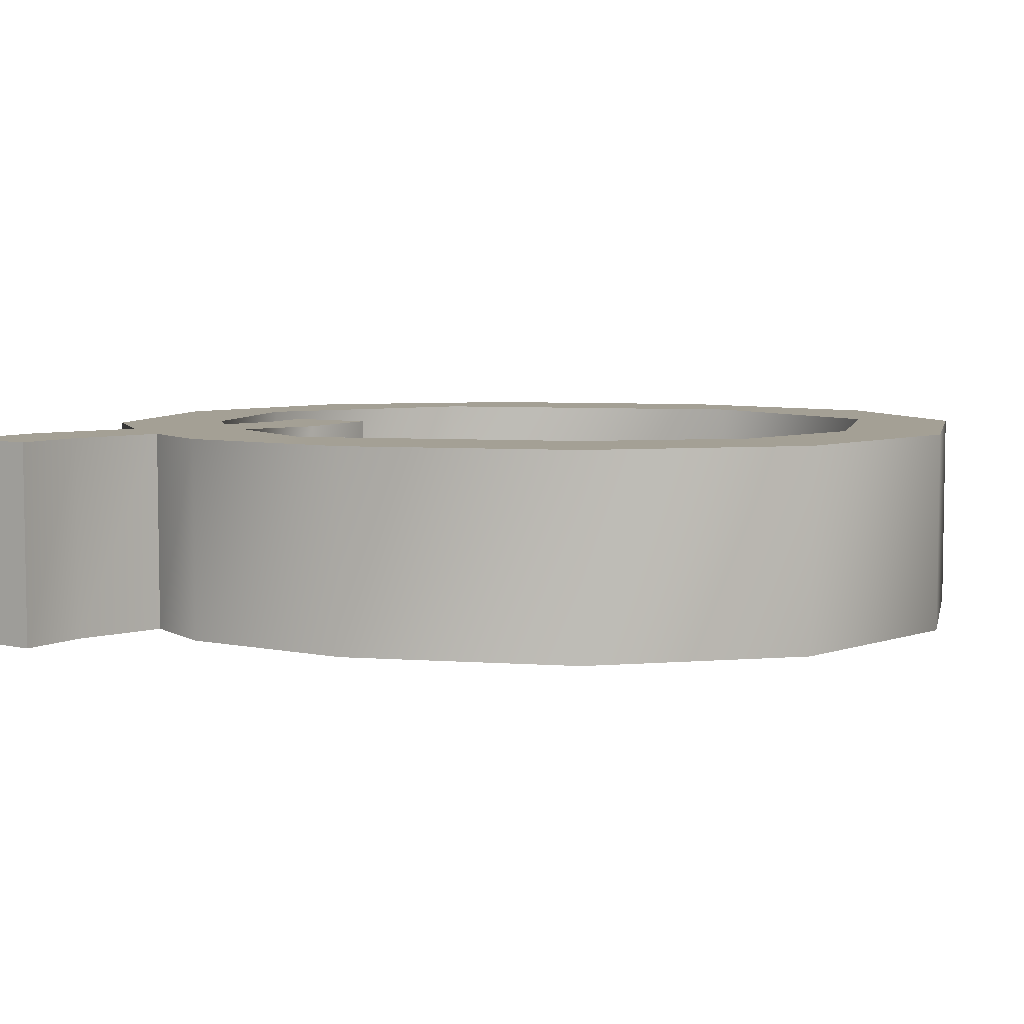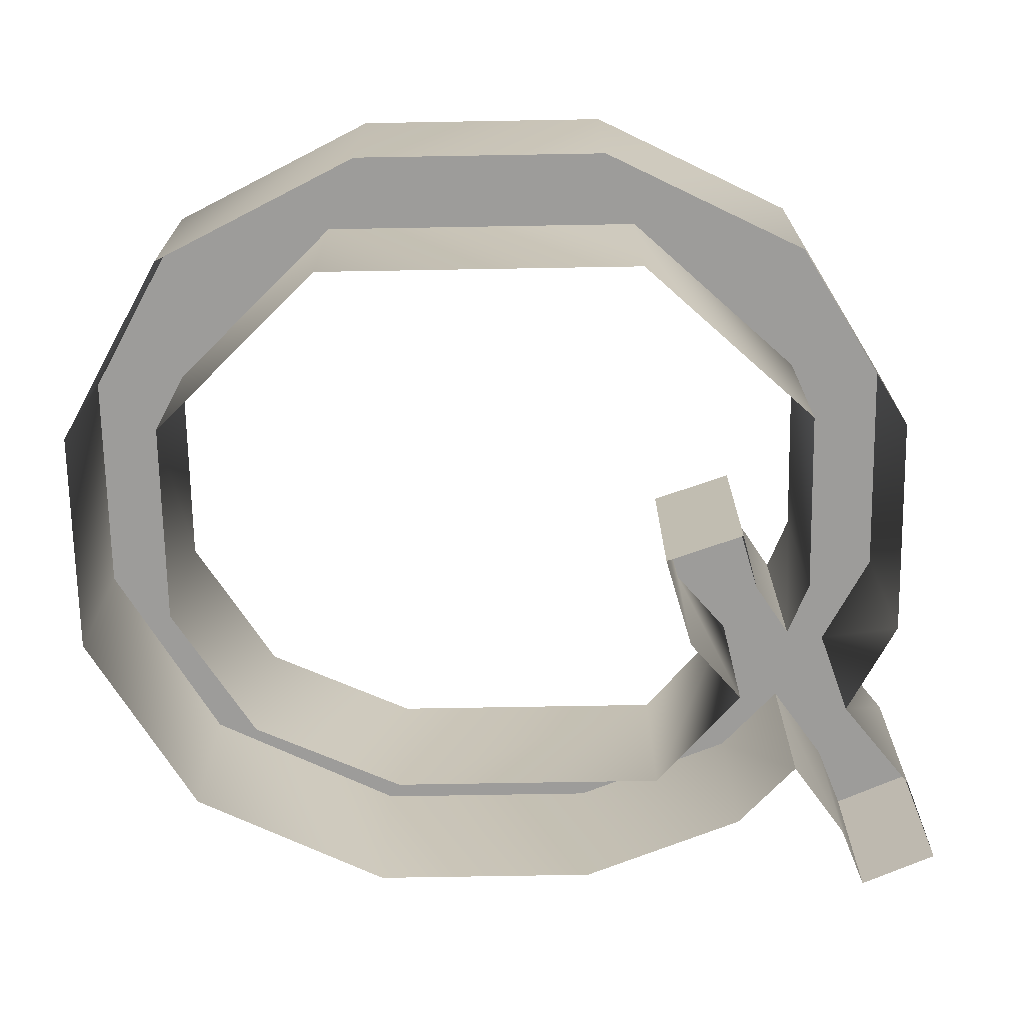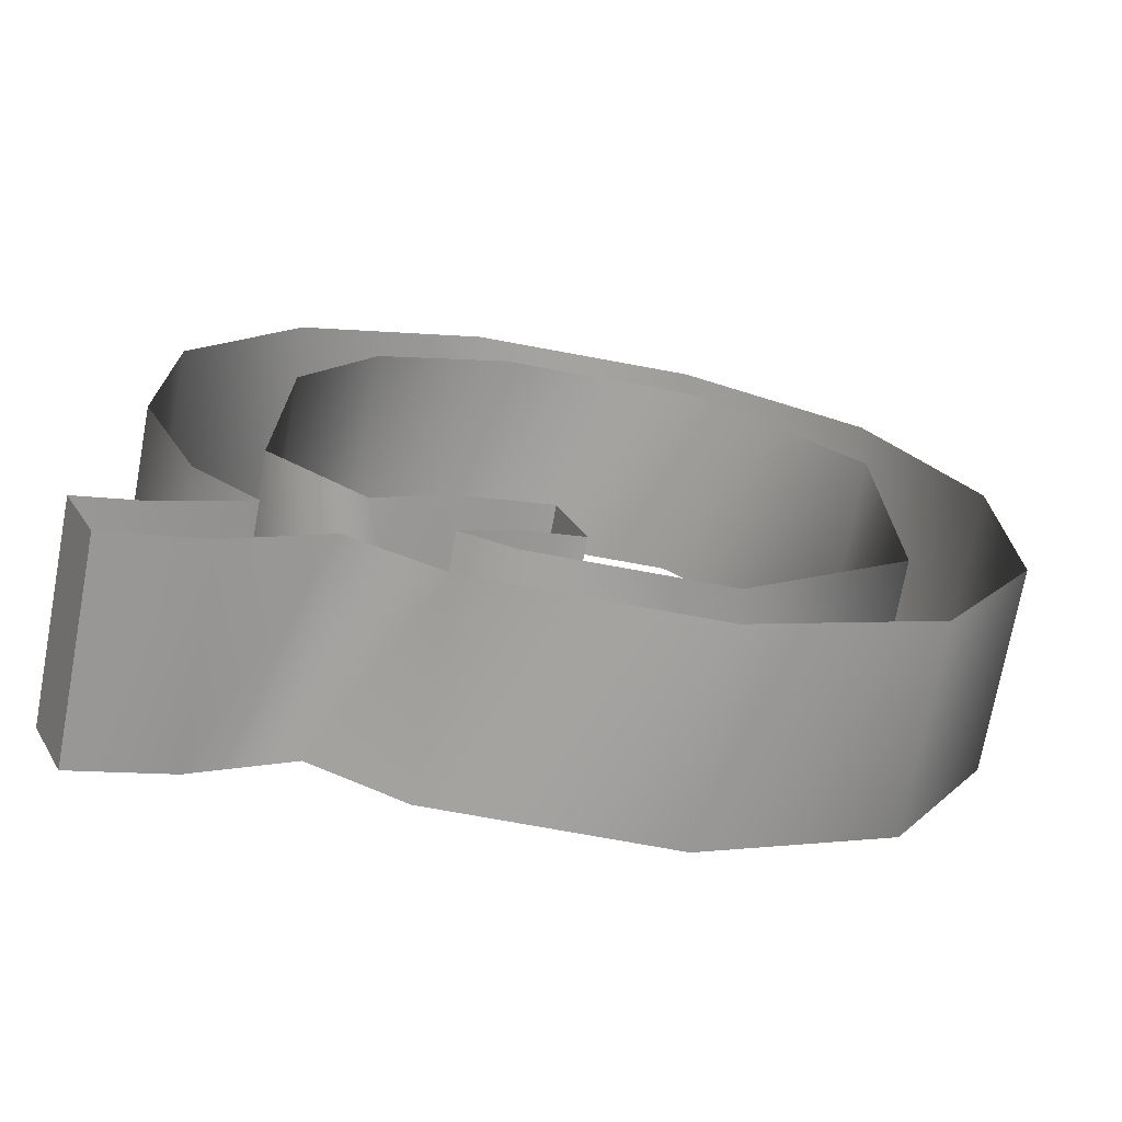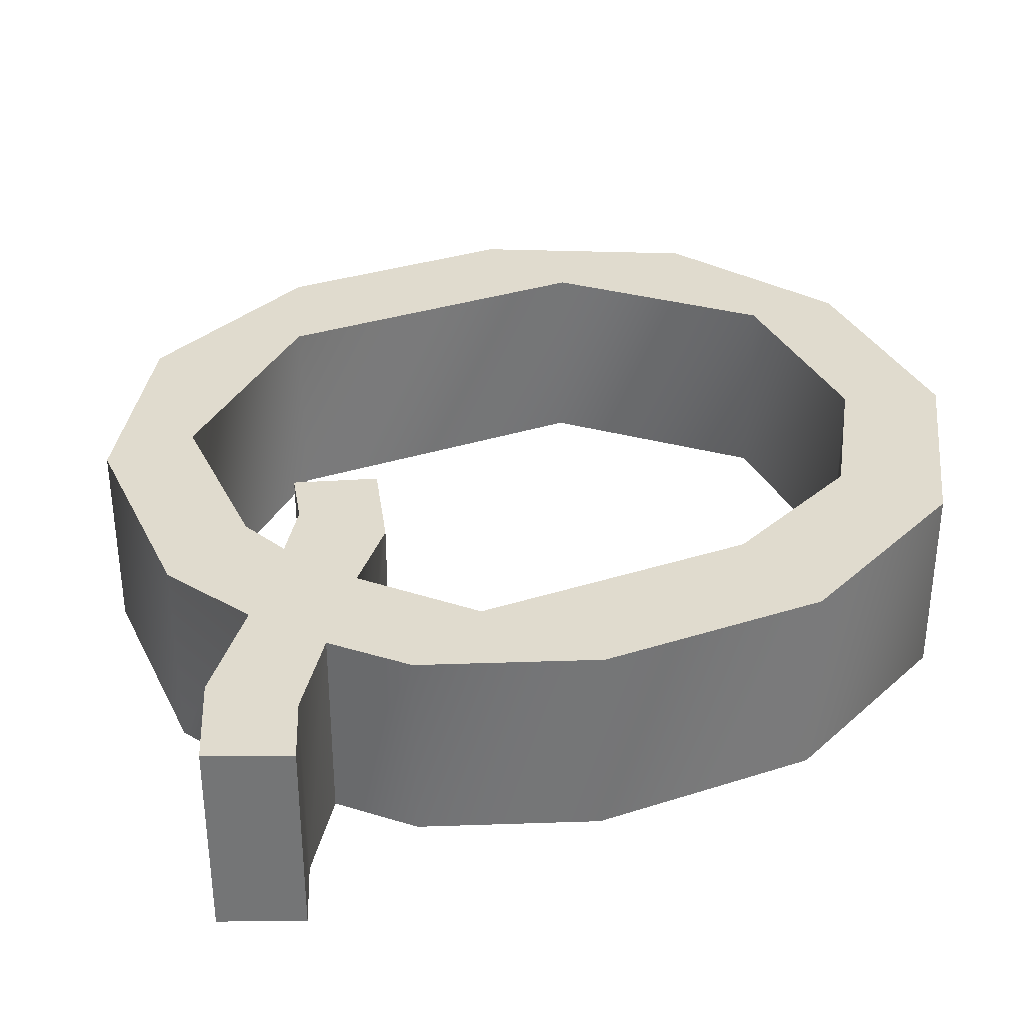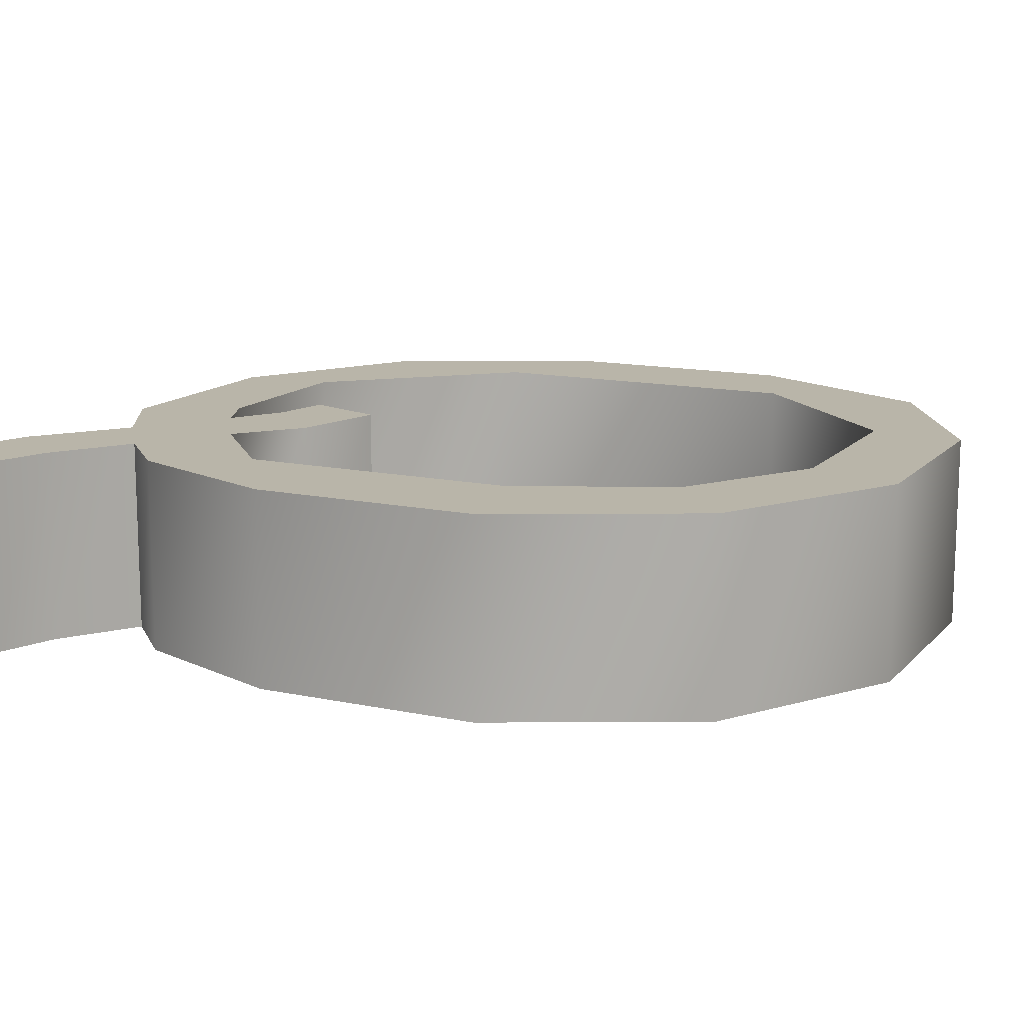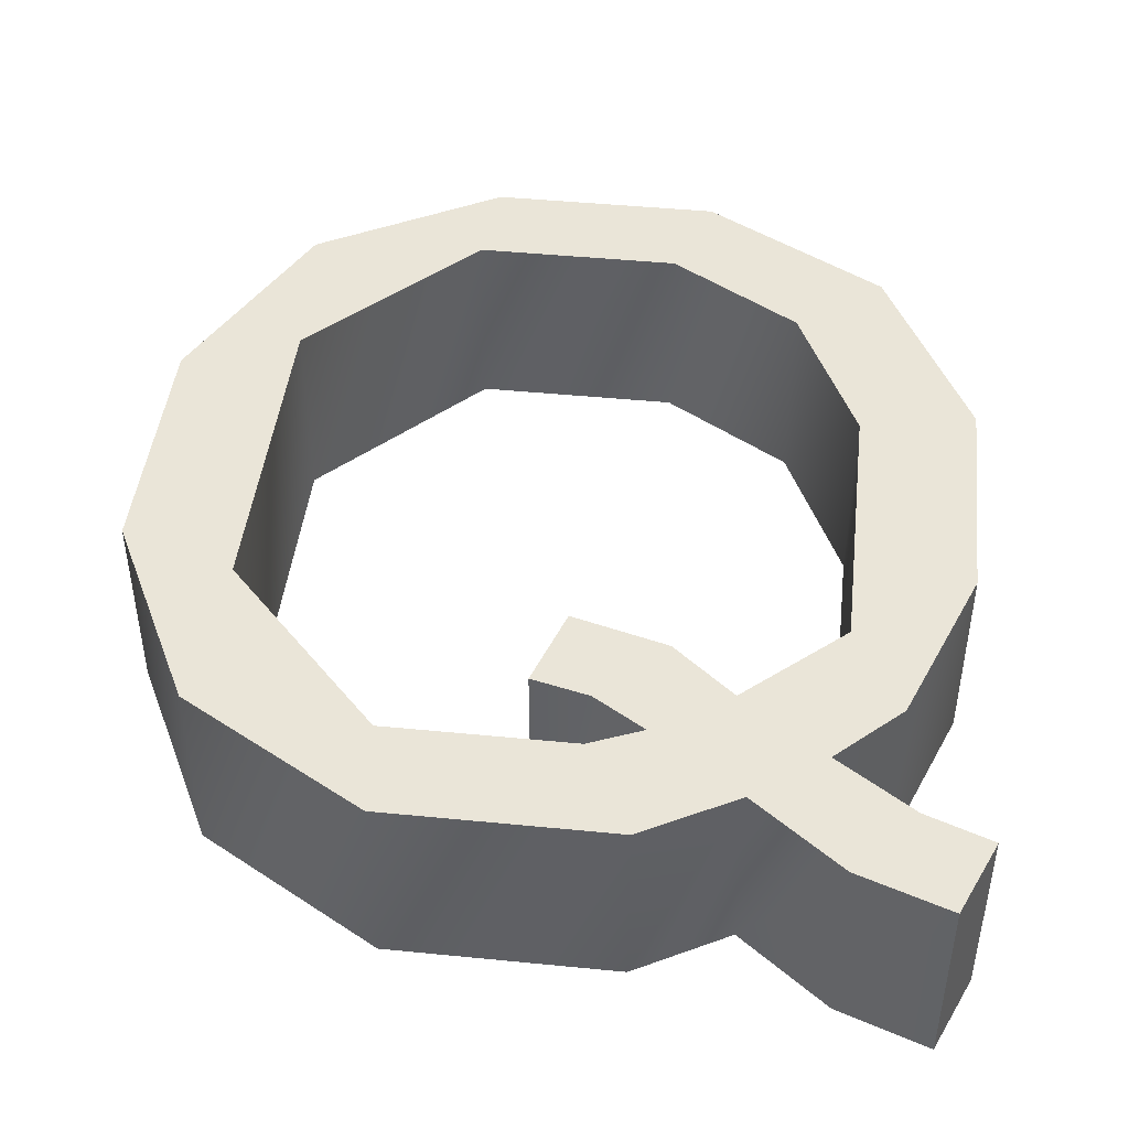
<metadata>
{"format":"obj","ext":"obj","renderer":"f3d","projection":"perspective","resolution":1024,"background":"white","views":[{"elev":5.8,"azim":102.4,"up":"+Z"},{"elev":-70.2,"azim":-89.0,"up":"+Z"},{"elev":-72.9,"azim":169.5,"up":"+Y"},{"elev":33.7,"azim":66.5,"up":"+Z"},{"elev":13.4,"azim":115.8,"up":"+Z"},{"elev":45.2,"azim":6.5,"up":"+Z"}]}
</metadata>
<code>
v 10.31 1.612 -0.01214
v 10.31 1.612 -3.012
v 11.49 0.7962 -0.01214
v 11.49 0.7962 -3.012
v 12.49 0.419 -0.01214
v 12.49 0.419 -3.012
v 12.49 0.419 -0.01214
v 12.49 0.419 -3.012
v 11.99 -0.761 -3.012
v 11.99 -0.761 -0.01214
v 11.99 -0.761 -0.01214
v 11.99 -0.761 -3.012
v 10.61 -0.2626 -0.01214
v 10.61 -0.2626 -3.012
v 9.238 0.8128 -0.01214
v 9.238 0.8128 -3.012
v 7.813 0.0169 -0.01214
v 7.813 0.0169 -3.012
v 4.351 0.0169 -0.01214
v 4.351 0.0169 -3.012
v 1.519 1.694 -0.01214
v 1.519 1.694 -3.012
v -0.01106 4.734 -0.01214
v -0.01106 4.734 -3.012
v -0.01106 8.534 -0.01214
v -0.01106 8.534 -3.012
v 1.527 11.64 -0.01214
v 1.527 11.64 -3.012
v 4.369 13.27 -0.01214
v 4.369 13.27 -3.012
v 7.9 13.27 -0.01214
v 7.9 13.27 -3.012
v 10.75 11.58 -0.01214
v 10.75 11.58 -3.012
v 12.24 8.554 -0.01214
v 12.24 8.554 -3.012
v 12.24 5.07 -0.01214
v 12.24 5.07 -3.012
v 11.28 2.546 -0.01214
v 11.28 2.546 -3.012
v 10.31 1.612 -0.01214
v 10.31 1.612 -3.012
v 6.58 3.779 -0.01214
v 6.58 3.779 -3.012
v 8.049 3.368 -0.01214
v 8.049 3.368 -3.012
v 9.002 2.555 -0.01214
v 9.002 2.555 -3.012
v 10.5 3.918 -0.01214
v 10.5 3.918 -3.012
v 10.5 8.206 -0.01214
v 10.5 8.206 -3.012
v 9.439 10.53 -0.01214
v 9.439 10.53 -3.012
v 7.402 11.81 -0.01214
v 7.402 11.81 -3.012
v 4.237 11.81 -0.01214
v 4.237 11.81 -3.012
v 1.737 9.22 -0.01214
v 1.737 9.22 -3.012
v 1.737 4.145 -0.01214
v 1.737 4.145 -3.012
v 4.211 1.472 -0.01214
v 4.211 1.472 -3.012
v 7.044 1.472 -0.01214
v 7.044 1.472 -3.012
v 7.848 1.813 -0.01214
v 7.848 1.813 -3.012
v 7.848 1.813 -0.01214
v 7.848 1.813 -3.012
v 7.052 2.328 -0.01214
v 7.052 2.328 -3.012
v 6.169 2.546 -0.01214
v 6.169 2.546 -3.012
v 6.169 2.546 -0.01214
v 6.169 2.546 -3.012
v 6.58 3.779 -3.012
v 6.58 3.779 -0.01214
v 7.813 0.0169 -0.01214
v 9.238 0.8128 -0.01214
v 7.848 1.813 -0.01214
v 8.049 3.368 -0.01214
v 7.052 2.328 -0.01214
v 6.58 3.779 -0.01214
v 6.169 2.546 -0.01214
v 1.737 9.22 -0.01214
v 4.237 11.81 -0.01214
v 4.369 13.27 -0.01214
v 7.402 11.81 -0.01214
v 7.9 13.27 -0.01214
v 9.439 10.53 -0.01214
v 10.75 11.58 -0.01214
v 10.5 8.206 -0.01214
v 11.28 2.546 -0.01214
v 10.5 3.918 -0.01214
v 10.31 1.612 -0.01214
v 9.238 0.8128 -0.01214
v 10.61 -0.2626 -0.01214
v 1.527 11.64 -0.01214
v -0.01106 8.534 -0.01214
v 1.519 1.694 -0.01214
v 1.737 4.145 -0.01214
v 1.737 9.22 -0.01214
v 4.369 13.27 -0.01214
v 12.24 8.554 -0.01214
v 10.75 11.58 -0.01214
v 11.28 2.546 -0.01214
v 12.24 5.07 -0.01214
v 9.002 2.555 -0.01214
v 8.049 3.368 -0.01214
v 9.238 0.8128 -0.01214
v 10.5 3.918 -0.01214
v 7.044 1.472 -0.01214
v 4.211 1.472 -0.01214
v 4.351 0.0169 -0.01214
v 7.813 0.0169 -0.01214
v 7.848 1.813 -0.01214
v 1.737 4.145 -0.01214
v 1.519 1.694 -0.01214
v 4.351 0.0169 -0.01214
v 4.211 1.472 -0.01214
v 11.49 0.7962 -0.01214
v 10.31 1.612 -0.01214
v 10.61 -0.2626 -0.01214
v 11.99 -0.761 -0.01214
v 12.49 0.419 -0.01214
v 1.519 1.694 -0.01214
v -0.01106 8.534 -0.01214
v -0.01106 4.734 -0.01214
g Text
f 1 4 2
f 1 3 4
f 3 6 4
f 3 5 6
f 7 9 8
f 7 10 9
f 11 14 12
f 11 13 14
f 13 16 14
f 13 15 16
f 15 18 16
f 15 17 18
f 17 20 18
f 17 19 20
f 19 22 20
f 19 21 22
f 21 24 22
f 21 23 24
f 23 26 24
f 23 25 26
f 25 28 26
f 25 27 28
f 27 30 28
f 27 29 30
f 29 32 30
f 29 31 32
f 31 34 32
f 31 33 34
f 33 36 34
f 33 35 36
f 35 38 36
f 35 37 38
f 37 40 38
f 37 39 40
f 39 42 40
f 39 41 42
f 43 46 44
f 43 45 46
f 45 48 46
f 45 47 48
f 47 50 48
f 47 49 50
f 49 52 50
f 49 51 52
f 51 54 52
f 51 53 54
f 53 56 54
f 53 55 56
f 55 58 56
f 55 57 58
f 57 60 58
f 57 59 60
f 59 62 60
f 59 61 62
f 61 64 62
f 61 63 64
f 63 66 64
f 63 65 66
f 65 68 66
f 65 67 68
f 69 72 70
f 69 71 72
f 71 74 72
f 71 73 74
f 75 77 76
f 75 78 77
f 79 80 81
f 81 80 82
f 81 82 83
f 83 82 84
f 83 84 85
f 86 87 88
f 88 87 89
f 88 89 90
f 90 89 91
f 90 91 92
f 92 91 93
f 92 93 94
f 94 93 95
f 94 95 96
f 96 95 97
f 96 97 98
f 99 100 101
f 99 101 102
f 99 102 103
f 99 103 104
f 105 106 107
f 105 107 108
f 109 110 111
f 109 111 112
f 113 114 115
f 113 115 116
f 113 116 117
f 118 119 120
f 118 120 121
f 122 123 124
f 122 124 125
f 122 125 126
f 127 128 129

</code>
